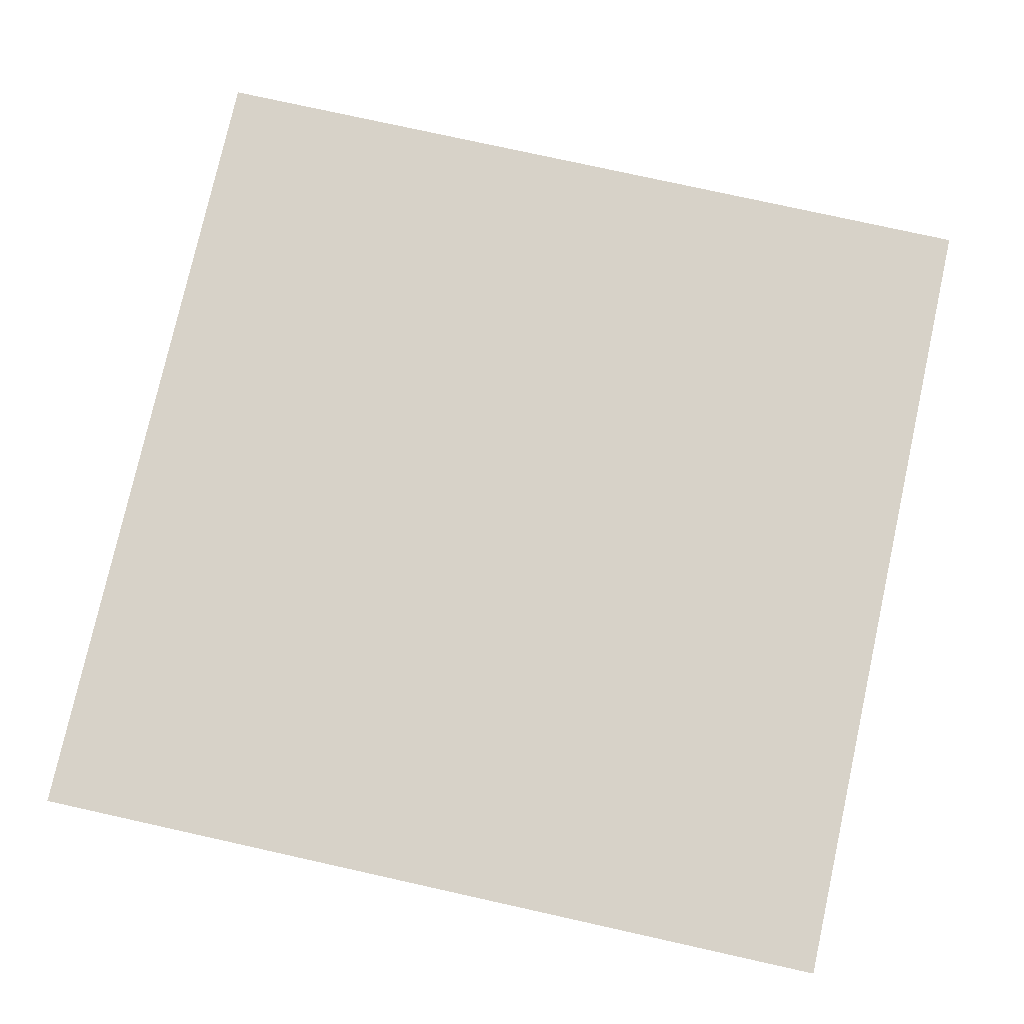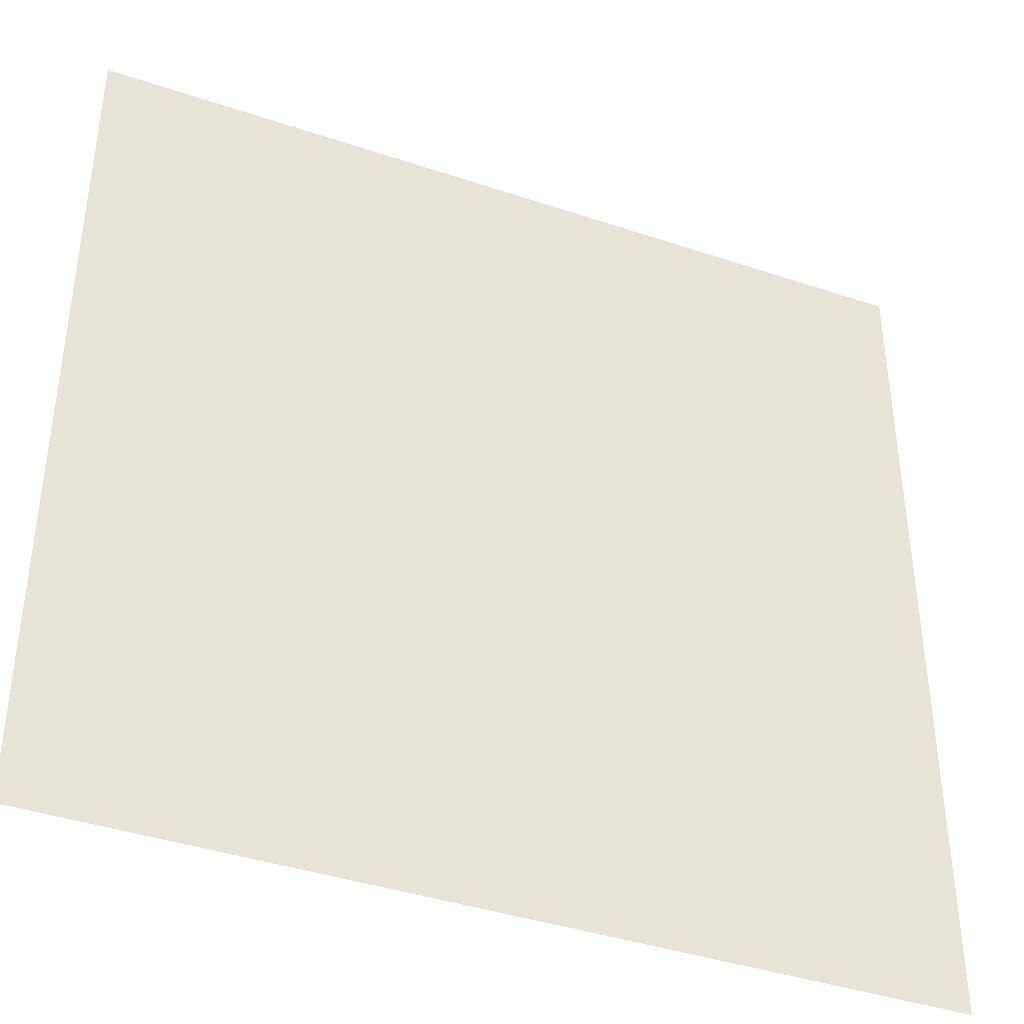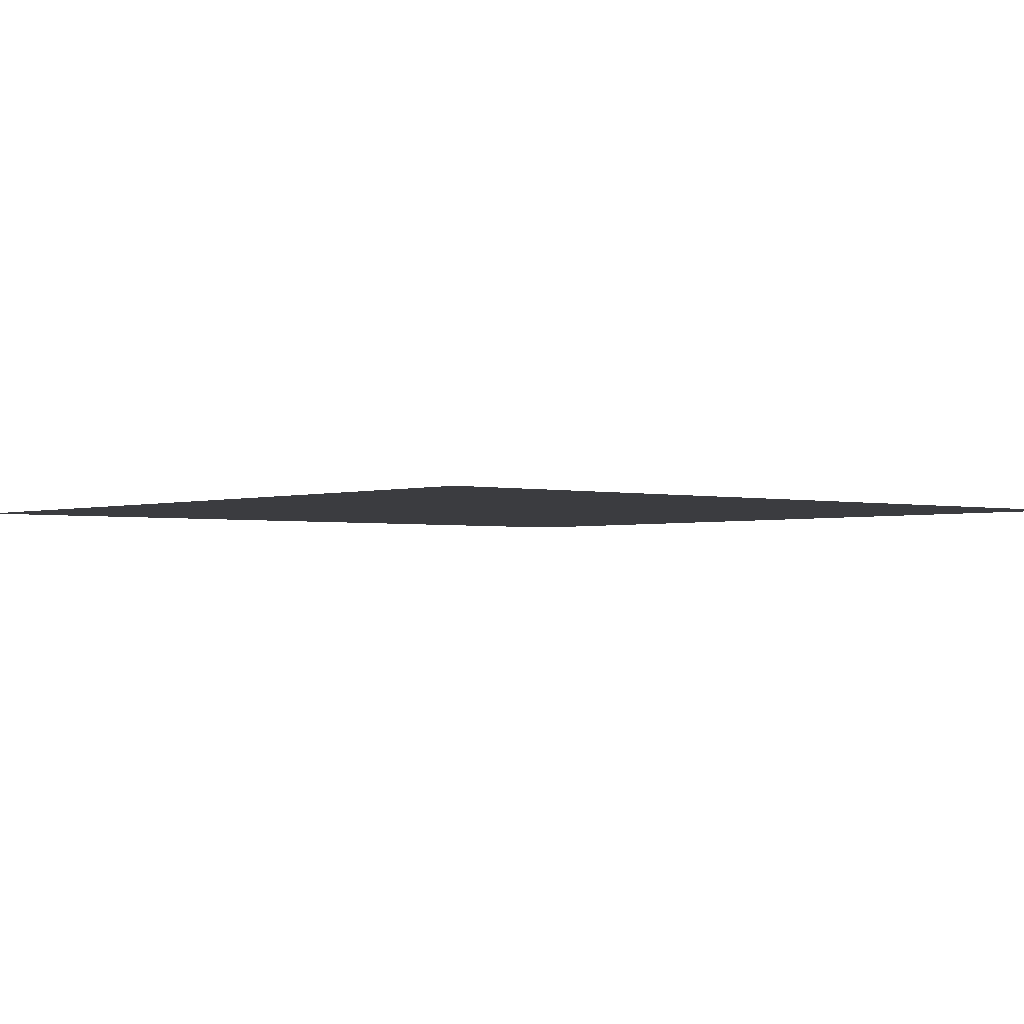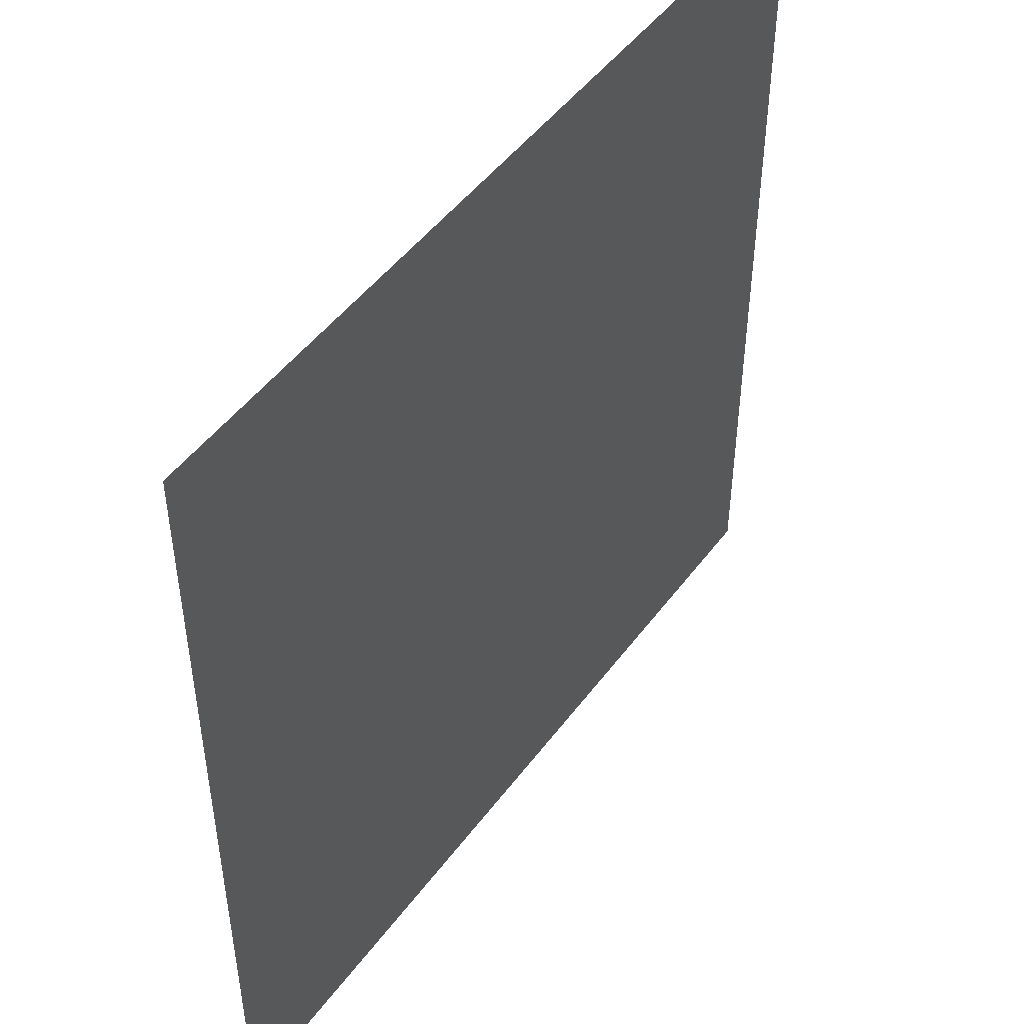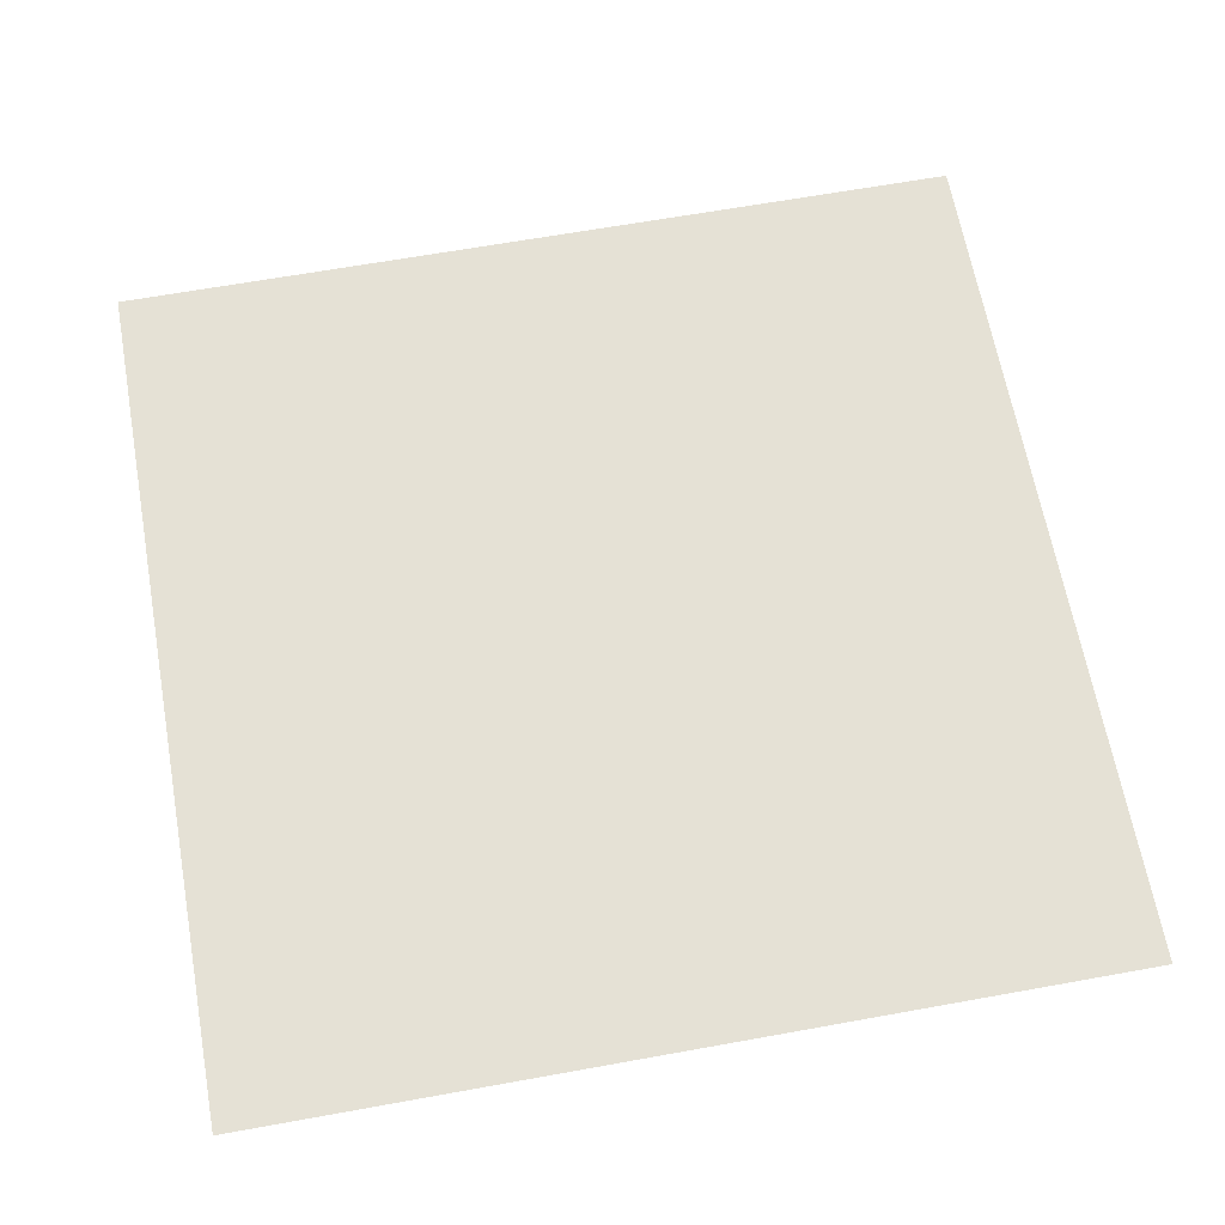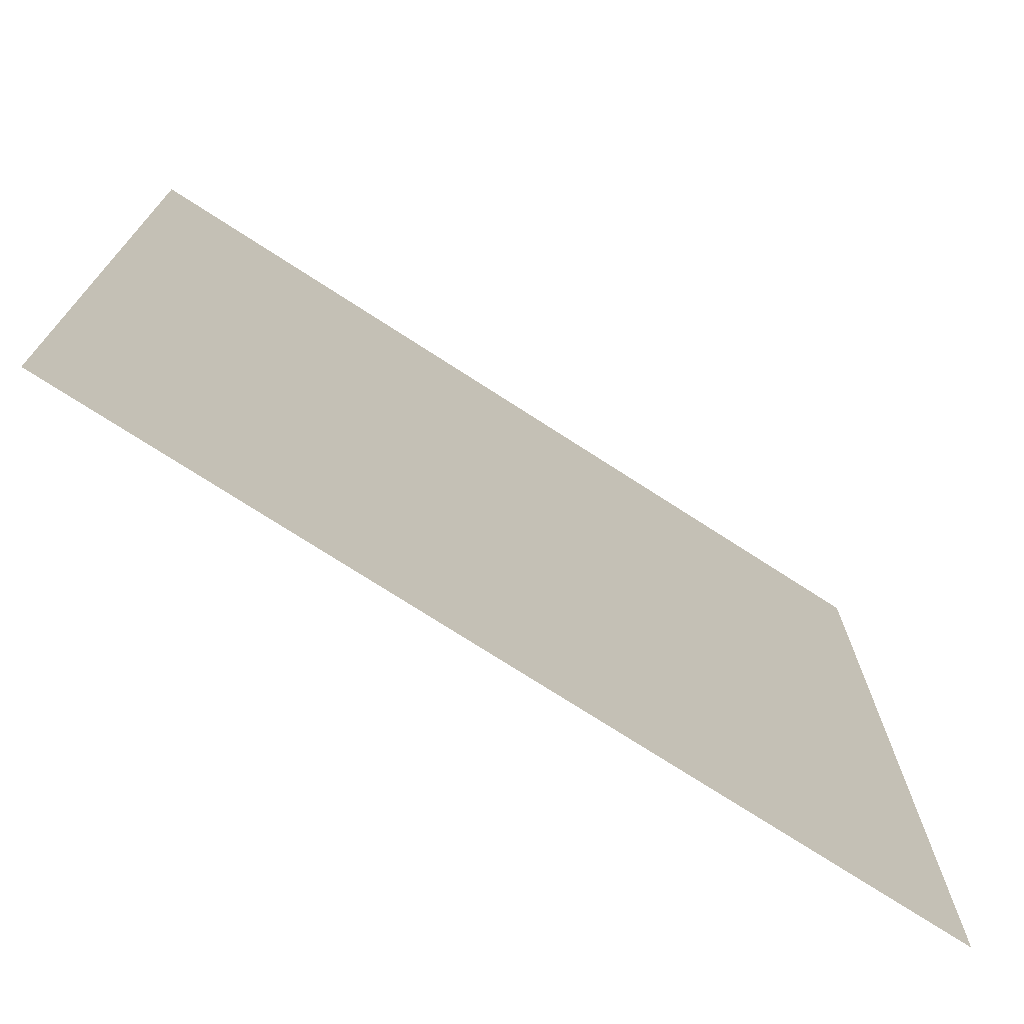
<metadata>
{"format":"obj","ext":"obj","renderer":"f3d","projection":"perspective","resolution":1024,"background":"white","views":[{"elev":77.4,"azim":102.5,"up":"+Y"},{"elev":-40.2,"azim":-22.5,"up":"+Z"},{"elev":-2.1,"azim":139.6,"up":"+Y"},{"elev":48.4,"azim":-55.1,"up":"+Z"},{"elev":65.0,"azim":-100.3,"up":"+Y"},{"elev":-74.1,"azim":147.1,"up":"+Z"}]}
</metadata>
<code>
o Plane
v -0.1 0 -0.1
v 0.1 0 -0.1
l 2 1
o 0BACK_Plane.000_0FRONT_Plane.006
v -1.788 -0.009999 0
v 1.788 -0.01 0
v 1.788 -0.01 -3.575
v -1.788 -0.01 -3.575
f 3 6 5 4

</code>
